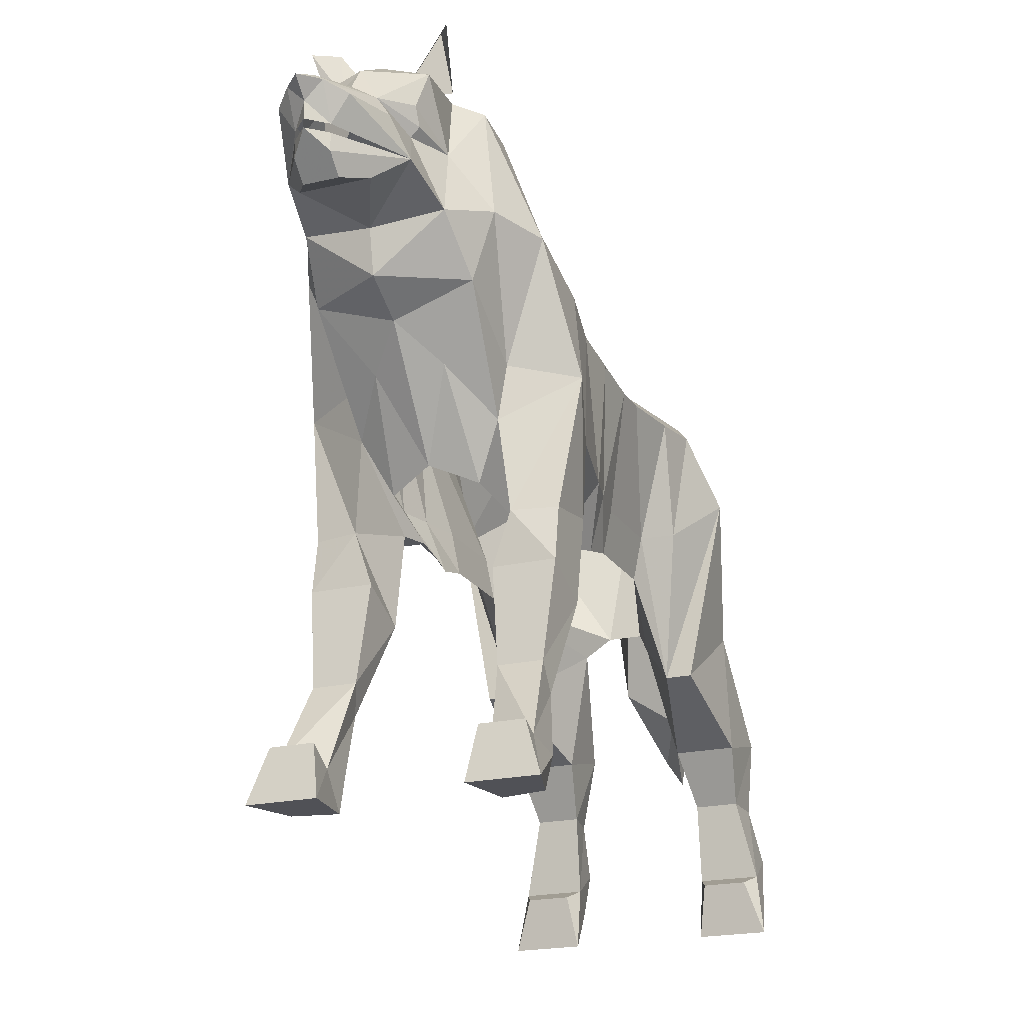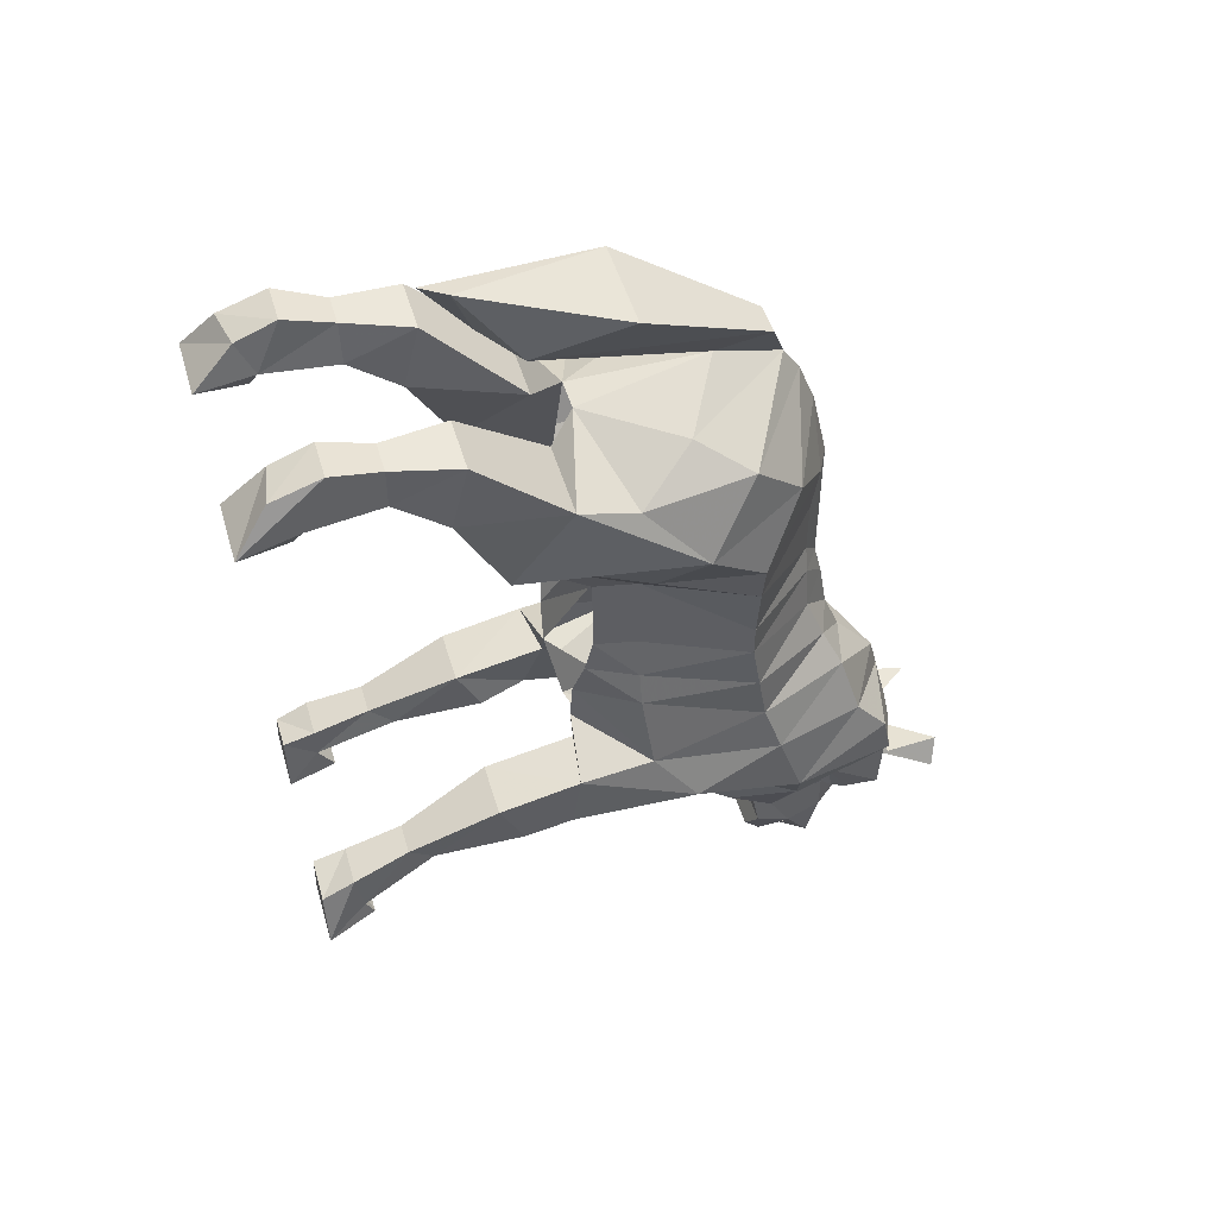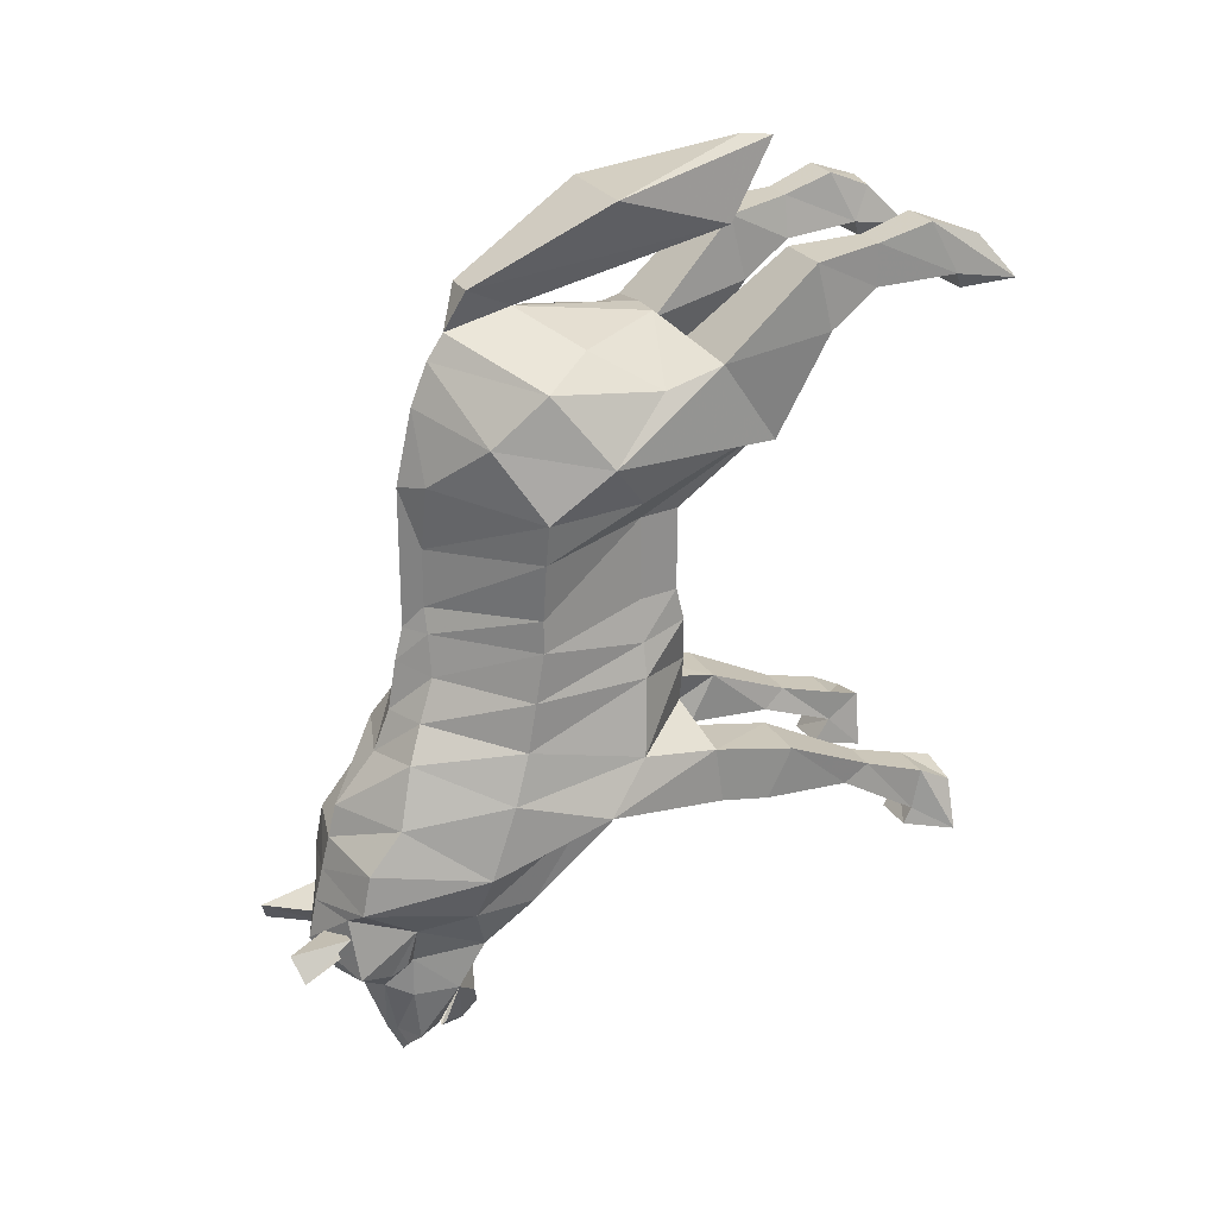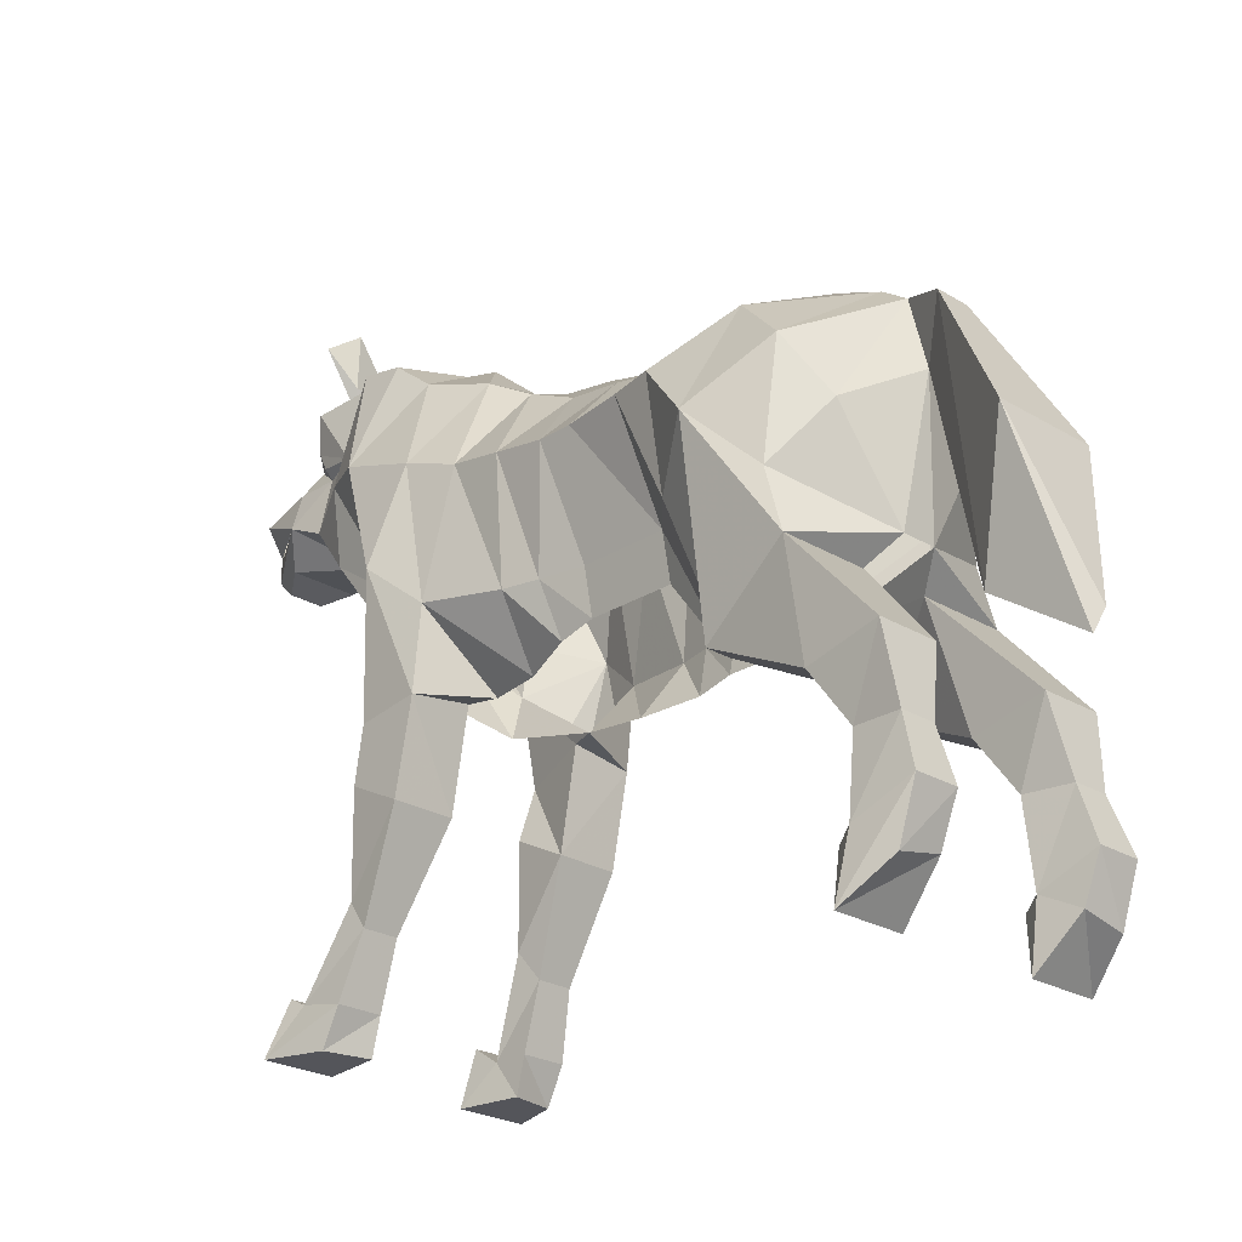
<metadata>
{"format":"obj","ext":"obj","renderer":"f3d","projection":"perspective","resolution":1024,"background":"white","views":[{"elev":-20.5,"azim":-156.9,"up":"+Y"},{"elev":50.0,"azim":73.6,"up":"+Z"},{"elev":25.0,"azim":-113.8,"up":"+Z"},{"elev":-24.9,"azim":-44.3,"up":"+Y"}]}
</metadata>
<code>
v -0.02344 0.2109 0.3672
v -0.007812 0.1641 0.4375
v 0.007812 0.1875 0.4375
v 0.02344 0.2422 0.3672
v 0 0.4062 0.3125
v -0.01562 0.4531 0.3359
v -0.04688 0.3281 0.4062
v 0.04688 0.3281 0.4062
v 0.01562 0.4531 0.3359
v 0 0.4688 0.2969
v 0.07812 0.3203 0.1328
v 0.07812 0.2031 0.1953
v 0.1016 0.3281 0.1562
v 0.1094 0.4219 0.1172
v 0.1016 0.4219 0.0625
v 0.07812 0.3203 0.05469
v 0.07031 0.2812 0.1328
v 0.03125 0.2578 0.2734
v 0.05469 0.1562 0.2891
v 0.1016 0.2031 0.1953
v 0.1328 0.3672 0.2031
v 0.1172 0.4219 0.1562
v 0.01562 0.5 0.1094
v 0.01562 0.5 0.05469
v 0.02344 0.5 0.03125
v 0.1016 0.4219 0.03125
v 0.08594 0.3203 0.01562
v 0.07031 0.2812 0.05469
v 0.07031 0.2734 0.02344
v 0.09375 0.3203 -0.01562
v 0.05469 0.2656 -0.02344
v 0.1094 0.3281 -0.08594
v 0.04688 0.2656 -0.07031
v 0.1094 0.2578 -0.09375
v 0.05469 0.2656 -0.09375
v 0.0625 0.3281 -0.1641
v 0.03906 0.2812 -0.1484
v 0.03125 0.3672 -0.2031
v 0 0.2969 -0.1641
v 0 0.3984 -0.2344
v -0.03125 0.3672 -0.2031
v -0.03906 0.2812 -0.1484
v -0.0625 0.3281 -0.1641
v -0.04688 0.2656 -0.07031
v -0.05469 0.2656 -0.09375
v -0.1094 0.2578 -0.09375
v -0.1094 0.3281 -0.08594
v -0.05469 0.2656 -0.02344
v -0.09375 0.3203 -0.01562
v -0.07031 0.2734 0.02344
v -0.08594 0.3203 0.01562
v -0.07031 0.2812 0.05469
v -0.07812 0.3203 0.05469
v -0.07031 0.2812 0.1328
v -0.07812 0.3203 0.1328
v -0.07812 0.2031 0.1953
v -0.03125 0.2578 0.2734
v -0.01562 0.2812 0.2969
v -0.1094 0.2578 0.2734
v -0.1094 0.3125 0.2578
v -0.07031 0.3672 0.2891
v 0.01562 0.2812 0.2969
v 0.07031 0.3672 0.2891
v 0.1094 0.3125 0.2578
v 0.1094 0.2578 0.2734
v -0.1016 0.3281 0.1562
v -0.1094 0.4219 0.1172
v -0.1172 0.4219 0.1562
v -0.1328 0.3672 0.2031
v -0.1016 0.2031 0.1953
v -0.05469 0.1562 0.2891
v -0.05469 0.1719 0.3516
v -0.1094 0.1719 0.3516
v -0.1094 0.1562 0.2891
v -0.1016 0.4141 0.2656
v 0.1016 0.4141 0.2656
v 0.1094 0.1562 0.2891
v 0.1094 0.1719 0.3516
v 0.05469 0.1719 0.3516
v 0.0625 0.1094 0.3203
v 0.03125 0.5 -0.007812
v 0 0.5234 0
v 0 0.5312 -0.04688
v 0.03906 0.5156 -0.04688
v 0.1016 0.4297 -0.01562
v 0 0.5156 0.03125
v -0.02344 0.5 0.03125
v -0.03125 0.5 -0.007812
v -0.03906 0.5156 -0.04688
v 0 0.5469 -0.08594
v 0.05469 0.5312 -0.07812
v 0.1016 0.4375 -0.0625
v 0.1094 0.4531 -0.1094
v 0.07031 0.5469 -0.1328
v 0.1094 0.4766 -0.1797
v 0.125 0.3672 -0.1328
v 0 0.5859 -0.1328
v -0.05469 0.5312 -0.07812
v -0.07031 0.5469 -0.1328
v 0 0.5938 -0.1641
v -0.1094 0.4766 -0.1797
v -0.1094 0.4531 -0.1094
v -0.125 0.3672 -0.1328
v -0.07031 0.375 -0.1641
v -0.08594 0.4844 -0.2266
v -0.07031 0.5859 -0.2109
v -0.07031 0.5781 -0.1719
v 0 0.6016 -0.1953
v 0.07031 0.5781 -0.1719
v 0.07031 0.5859 -0.2109
v 0.08594 0.4844 -0.2266
v 0.07031 0.375 -0.1641
v 0.07031 0.25 -0.1562
v 0.1094 0.25 -0.1484
v -0.1016 0.4375 -0.0625
v -0.1016 0.4297 -0.01562
v -0.1094 0.25 -0.1484
v -0.07031 0.25 -0.1562
v -0.07031 0.4219 -0.2344
v -0.0625 0.4688 -0.2734
v -0.05469 0.5312 -0.25
v -0.04688 0.5938 -0.2266
v 0 0.6094 -0.2266
v -0.1016 0.4219 0.03125
v 0 0.5156 0.05469
v -0.01562 0.5 0.05469
v -0.1016 0.4219 0.0625
v -0.01562 0.5 0.1094
v -0.03125 0.5 0.1719
v -0.08594 0.4609 0.2188
v 0 0.4844 0.2734
v 0.08594 0.4609 0.2188
v 0.03125 0.5 0.1719
v 0 0.5156 0.1641
v 0 0.5156 0.1094
v 0 0.5 0.2344
v -0.05469 0.1797 -0.1094
v -0.1094 0.1797 -0.1094
v -0.1094 0.2031 -0.1562
v -0.05469 0.2031 -0.1562
v -0.0625 0.1172 -0.1641
v -0.07031 0.09375 -0.1484
v -0.1016 0.09375 -0.1484
v -0.1016 0.1172 -0.1641
v -0.125 0.007812 -0.2266
v -0.1094 0.04688 -0.2031
v -0.1094 0.03906 -0.1641
v -0.1094 0.007812 -0.1797
v -0.07031 0.007812 -0.1719
v -0.0625 0.007812 -0.2266
v -0.07031 0.05469 -0.2188
v -0.1094 0.05469 -0.2188
v -0.07031 0.03906 -0.1953
v -0.07031 0.03906 -0.1641
v 0.05469 0.1797 -0.1094
v 0.1094 0.1797 -0.1094
v 0.1016 0.09375 -0.1484
v 0.07031 0.09375 -0.1484
v 0.0625 0.1172 -0.1641
v 0.05469 0.2031 -0.1562
v 0.1094 0.2031 -0.1562
v 0.1094 0.03906 -0.1641
v 0.1094 0.04688 -0.2031
v 0.125 0.007812 -0.2266
v 0.1094 0.007812 -0.1797
v 0.07031 0.03906 -0.1641
v 0.1016 0.1172 -0.1641
v 0.07031 0.03906 -0.1953
v 0.1094 0.05469 -0.2188
v 0.07031 0.05469 -0.2188
v 0.0625 0.007812 -0.2266
v 0.07031 0.007812 -0.1719
v -0.0625 0.1094 0.3203
v -0.07031 0.1094 0.3594
v -0.1016 0.1094 0.3594
v -0.1016 0.1094 0.3203
v -0.1172 0.03906 0.3281
v -0.0625 0.03906 0.3281
v -0.07031 0.0625 0.375
v -0.1094 0.0625 0.375
v -0.125 -0.01562 0.3203
v -0.1094 0.01562 0.3594
v -0.07031 0.02344 0.3594
v -0.0625 -0.01562 0.3203
v -0.07031 0.03125 0.3125
v -0.1094 0.03125 0.3125
v 0.1094 0.0625 0.375
v 0.1172 0.03906 0.3281
v 0.125 -0.01562 0.3203
v 0.1094 0.01562 0.3594
v 0.07031 0.0625 0.375
v 0.1016 0.1094 0.3594
v 0.1016 0.1094 0.3203
v 0.0625 0.03906 0.3281
v 0.1094 0.03125 0.3125
v 0.07031 0.03125 0.3125
v 0.0625 -0.01562 0.3203
v 0.07031 0.02344 0.3594
v 0.07031 0.1094 0.3594
v 0.05469 0.4922 -0.3203
v 0.01562 0.4922 -0.3828
v 0.01562 0.4766 -0.3828
v 0.03125 0.4688 -0.3438
v 0 0.4609 -0.2812
v 0.0625 0.4688 -0.2734
v 0.03906 0.5312 -0.2891
v 0.03906 0.5312 -0.3281
v 0.03125 0.5234 -0.3828
v 0.01562 0.5 -0.3828
v 0.01562 0.5312 -0.3984
v 0 0.5156 -0.3984
v 0 0.5 -0.3984
v -0.01562 0.5 -0.3828
v -0.01562 0.5312 -0.3984
v -0.03125 0.5234 -0.3828
v -0.05469 0.4922 -0.3203
v -0.03906 0.5312 -0.3281
v -0.03906 0.5312 -0.2891
v -0.03125 0.4688 -0.3438
v -0.01562 0.4766 -0.3828
v -0.01562 0.4922 -0.3828
v 0 0.4922 -0.3984
v 0 0.4766 -0.3828
v 0.01562 0.4609 -0.3672
v 0 0.4688 -0.3438
v -0.01562 0.4609 -0.3672
v 0 0.4609 -0.3672
v 0.04688 0.5938 -0.2266
v 0.05469 0.5312 -0.25
v 0.07031 0.4219 -0.2344
v 0 0.4219 -0.2734
v 0 0.6172 -0.2656
v -0.05469 0.5859 -0.2891
v 0 0.5938 -0.3047
v 0.05469 0.5859 -0.2891
v 0.04688 0.5547 -0.2969
v 0.04688 0.5391 -0.2891
v -0.03125 0.5938 -0.2734
v -0.04688 0.6484 -0.25
v -0.0625 0.6406 -0.2734
v -0.05469 0.5938 -0.2422
v -0.007812 0.5938 -0.25
v 0.0625 0.6406 -0.2734
v 0.04688 0.6484 -0.25
v 0.03125 0.5938 -0.2734
v 0.007812 0.5938 -0.25
v 0.05469 0.5938 -0.2422
v 0.02344 0.5547 -0.3203
v 0.007812 0.5391 -0.3828
v 0 0.5312 -0.4141
v -0.007812 0.5391 -0.3828
v -0.02344 0.5547 -0.3203
v -0.04688 0.5391 -0.2891
v 0 0.5469 -0.3828
v 0 0.5703 -0.3203
v -0.04688 0.5547 -0.2969
f 1 2 3
f 1 3 4
f 1 4 5
f 1 5 5
f 1 5 6
f 1 6 7
f 1 7 2
f 2 7 3
f 3 7 8
f 3 8 4
f 4 8 9
f 4 9 5
f 5 9 10
f 5 10 6
f 6 10 9
f 6 9 7
f 7 9 8
f 11 12 13
f 11 13 14
f 11 14 15
f 11 15 16
f 11 16 17
f 11 17 12
f 12 17 18
f 12 18 19
f 12 19 20
f 12 20 21
f 12 21 13
f 13 21 22
f 13 22 14
f 14 22 23
f 14 23 24
f 14 24 15
f 15 24 25
f 15 25 26
f 15 26 16
f 16 26 27
f 16 27 28
f 16 28 17
f 28 27 29
f 29 27 30
f 29 30 31
f 31 30 32
f 31 32 33
f 33 32 34
f 33 34 35
f 33 35 36
f 33 36 37
f 37 36 38
f 37 38 39
f 39 38 40
f 39 40 41
f 39 41 42
f 42 41 43
f 42 43 44
f 44 43 45
f 44 45 46
f 44 46 47
f 44 47 48
f 48 47 49
f 48 49 50
f 50 49 51
f 50 51 52
f 52 51 53
f 52 53 54
f 54 53 55
f 54 55 56
f 54 56 57
f 54 57 58
f 58 57 59
f 58 59 60
f 58 60 61
f 58 61 5
f 58 5 62
f 62 5 63
f 62 63 64
f 62 64 65
f 62 65 18
f 62 18 17
f 66 56 55
f 66 55 67
f 66 67 68
f 66 68 69
f 66 69 56
f 56 69 70
f 56 70 71
f 56 71 57
f 57 71 72
f 57 72 73
f 57 73 59
f 59 73 74
f 59 74 70
f 59 70 69
f 59 69 60
f 60 69 75
f 60 75 61
f 61 75 10
f 61 10 5
f 5 10 63
f 63 10 76
f 63 76 64
f 64 76 21
f 64 21 65
f 65 21 20
f 65 20 77
f 65 77 78
f 65 78 18
f 18 78 79
f 18 79 19
f 19 79 80
f 19 80 77
f 19 77 20
f 81 82 83
f 81 83 84
f 81 84 85
f 81 85 26
f 81 26 25
f 81 25 82
f 82 25 86
f 82 86 87
f 82 87 88
f 82 88 83
f 83 88 89
f 83 89 90
f 83 90 84
f 84 90 91
f 84 91 92
f 84 92 85
f 85 92 30
f 85 30 27
f 85 27 26
f 93 92 91
f 93 91 94
f 93 94 95
f 93 95 96
f 93 96 32
f 93 32 92
f 92 32 30
f 97 91 90
f 97 90 98
f 97 98 99
f 97 99 100
f 97 100 94
f 97 94 91
f 101 99 102
f 101 102 103
f 101 103 104
f 101 104 105
f 101 105 106
f 101 106 107
f 101 107 99
f 99 107 100
f 100 107 108
f 100 108 109
f 100 109 94
f 94 109 95
f 95 109 110
f 95 110 111
f 95 111 112
f 95 112 96
f 96 112 36
f 96 36 113
f 96 113 114
f 96 114 34
f 96 34 32
f 98 115 102
f 98 102 99
f 115 116 49
f 115 49 47
f 115 47 102
f 102 47 103
f 103 47 46
f 103 46 117
f 103 117 118
f 103 118 43
f 103 43 104
f 104 43 119
f 104 119 105
f 105 119 120
f 105 120 121
f 105 121 106
f 106 121 122
f 106 122 123
f 106 123 108
f 106 108 107
f 89 88 116
f 89 116 115
f 89 115 98
f 89 98 90
f 116 88 124
f 116 124 51
f 116 51 49
f 86 125 126
f 86 126 87
f 87 126 127
f 87 127 124
f 87 124 88
f 24 125 86
f 24 86 25
f 51 124 53
f 53 124 127
f 53 127 55
f 55 127 67
f 67 127 126
f 67 126 128
f 67 128 68
f 68 128 129
f 68 129 130
f 68 130 69
f 69 130 75
f 75 130 131
f 75 131 10
f 10 131 76
f 76 131 132
f 76 132 21
f 21 132 22
f 22 132 133
f 22 133 23
f 23 133 134
f 23 134 135
f 23 135 125
f 23 125 24
f 132 136 133
f 133 136 134
f 134 136 129
f 134 129 128
f 134 128 135
f 135 128 125
f 125 128 126
f 129 136 130
f 130 136 131
f 131 136 132
f 58 5 5
f 45 118 137
f 45 137 46
f 46 137 138
f 46 138 117
f 117 138 139
f 117 139 118
f 118 139 140
f 118 140 137
f 137 140 141
f 137 141 142
f 137 142 143
f 137 143 138
f 138 143 144
f 138 144 139
f 139 144 141
f 139 141 140
f 118 45 43
f 145 146 147
f 145 147 148
f 145 148 149
f 145 149 150
f 145 150 151
f 145 151 152
f 145 152 146
f 146 152 153
f 146 153 141
f 146 141 144
f 146 144 143
f 146 143 147
f 147 143 154
f 147 154 148
f 148 154 149
f 149 154 153
f 149 153 150
f 150 153 151
f 151 153 152
f 153 142 141
f 142 153 154
f 142 154 143
f 155 113 35
f 155 35 34
f 155 34 156
f 155 156 157
f 155 157 158
f 155 158 159
f 155 159 160
f 155 160 113
f 113 160 161
f 113 161 114
f 114 161 156
f 114 156 34
f 36 35 113
f 162 163 164
f 162 164 165
f 162 165 166
f 162 166 157
f 162 157 163
f 163 157 167
f 163 167 159
f 163 159 168
f 163 168 169
f 163 169 164
f 164 169 170
f 164 170 171
f 164 171 172
f 164 172 165
f 165 172 166
f 166 172 168
f 166 168 158
f 166 158 157
f 171 168 172
f 168 171 170
f 168 170 169
f 156 161 167
f 156 167 157
f 159 158 168
f 161 160 159
f 161 159 167
f 70 74 71
f 71 74 173
f 71 173 72
f 72 173 174
f 72 174 175
f 72 175 73
f 73 175 176
f 73 176 74
f 74 176 173
f 173 176 177
f 173 177 178
f 173 178 174
f 174 178 179
f 174 179 175
f 175 179 180
f 175 180 177
f 175 177 176
f 181 177 180
f 181 180 182
f 181 182 183
f 181 183 184
f 181 184 185
f 181 185 186
f 181 186 177
f 177 186 178
f 178 186 185
f 178 185 184
f 178 184 183
f 178 183 179
f 179 183 182
f 179 182 180
f 187 188 189
f 187 189 190
f 187 190 191
f 187 191 192
f 187 192 188
f 188 192 193
f 188 193 80
f 188 80 194
f 188 194 195
f 188 195 189
f 189 195 196
f 189 196 197
f 189 197 198
f 189 198 190
f 190 198 191
f 191 198 194
f 191 194 199
f 191 199 192
f 192 199 79
f 192 79 78
f 192 78 193
f 193 78 77
f 193 77 80
f 197 194 198
f 194 197 196
f 194 196 195
f 80 199 194
f 199 80 79
f 200 201 202
f 200 202 203
f 200 203 204
f 200 204 205
f 200 205 206
f 200 206 207
f 200 207 208
f 200 208 209
f 209 208 210
f 209 210 211
f 209 211 212
f 212 211 213
f 213 211 214
f 213 214 215
f 213 215 216
f 216 215 217
f 216 217 218
f 216 218 120
f 216 120 204
f 216 204 219
f 216 219 220
f 216 220 221
f 221 220 222
f 222 220 223
f 222 223 202
f 222 202 201
f 203 202 224
f 203 224 225
f 203 225 204
f 204 225 219
f 219 225 226
f 219 226 220
f 220 226 227
f 220 227 223
f 223 227 202
f 202 227 224
f 224 227 225
f 225 227 226
f 110 109 108
f 110 108 123
f 110 123 228
f 110 228 229
f 110 229 111
f 111 229 205
f 111 205 230
f 111 230 112
f 112 230 36
f 36 230 38
f 38 230 40
f 40 230 231
f 40 231 119
f 40 119 41
f 41 119 43
f 230 205 231
f 231 205 204
f 231 204 120
f 231 120 119
f 232 228 123
f 232 123 122
f 232 122 233
f 232 233 234
f 232 234 235
f 232 235 228
f 228 235 229
f 229 235 236
f 229 236 237
f 229 237 206
f 229 206 205
f 238 239 240
f 240 239 241
f 241 239 242
f 242 239 238
f 243 244 245
f 245 244 246
f 246 244 247
f 247 244 243
f 206 237 248
f 206 248 207
f 207 248 249
f 207 249 208
f 208 249 210
f 210 249 250
f 210 250 211
f 211 250 214
f 214 250 251
f 214 251 215
f 215 251 217
f 217 251 252
f 217 252 218
f 218 252 253
f 218 253 121
f 218 121 120
f 249 254 250
f 250 254 251
f 251 254 252
f 252 254 255
f 252 255 234
f 252 234 233
f 252 233 256
f 252 256 253
f 253 256 121
f 121 256 233
f 121 233 122
f 248 255 254
f 248 254 249
f 235 234 248
f 235 248 236
f 236 248 237
f 248 234 255

</code>
